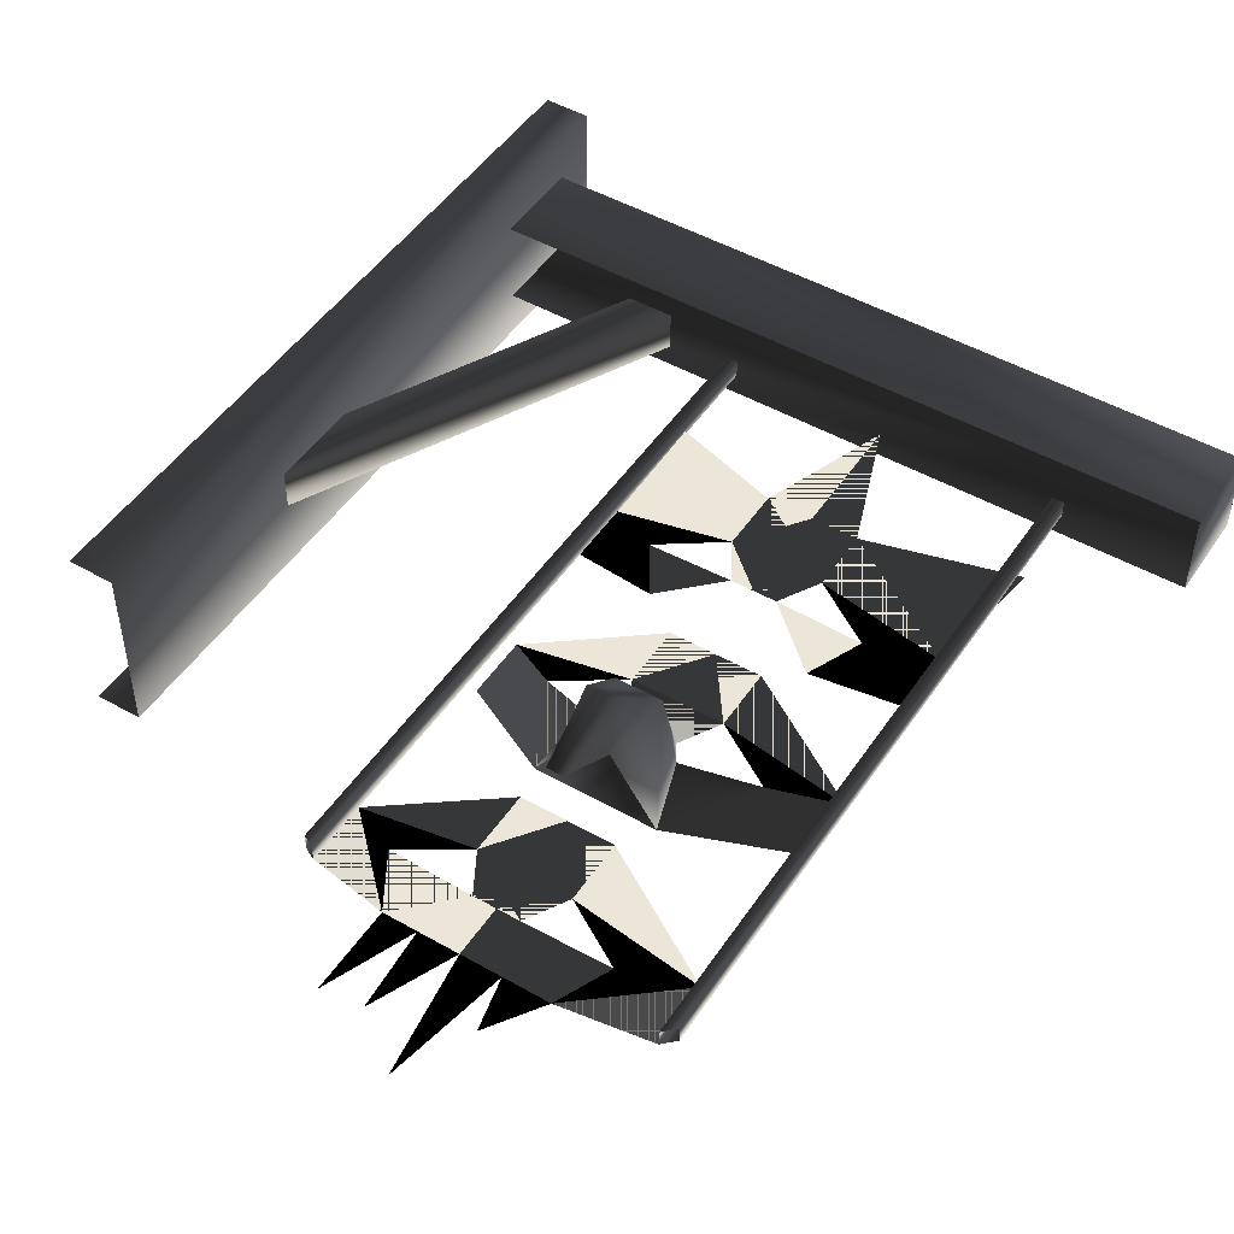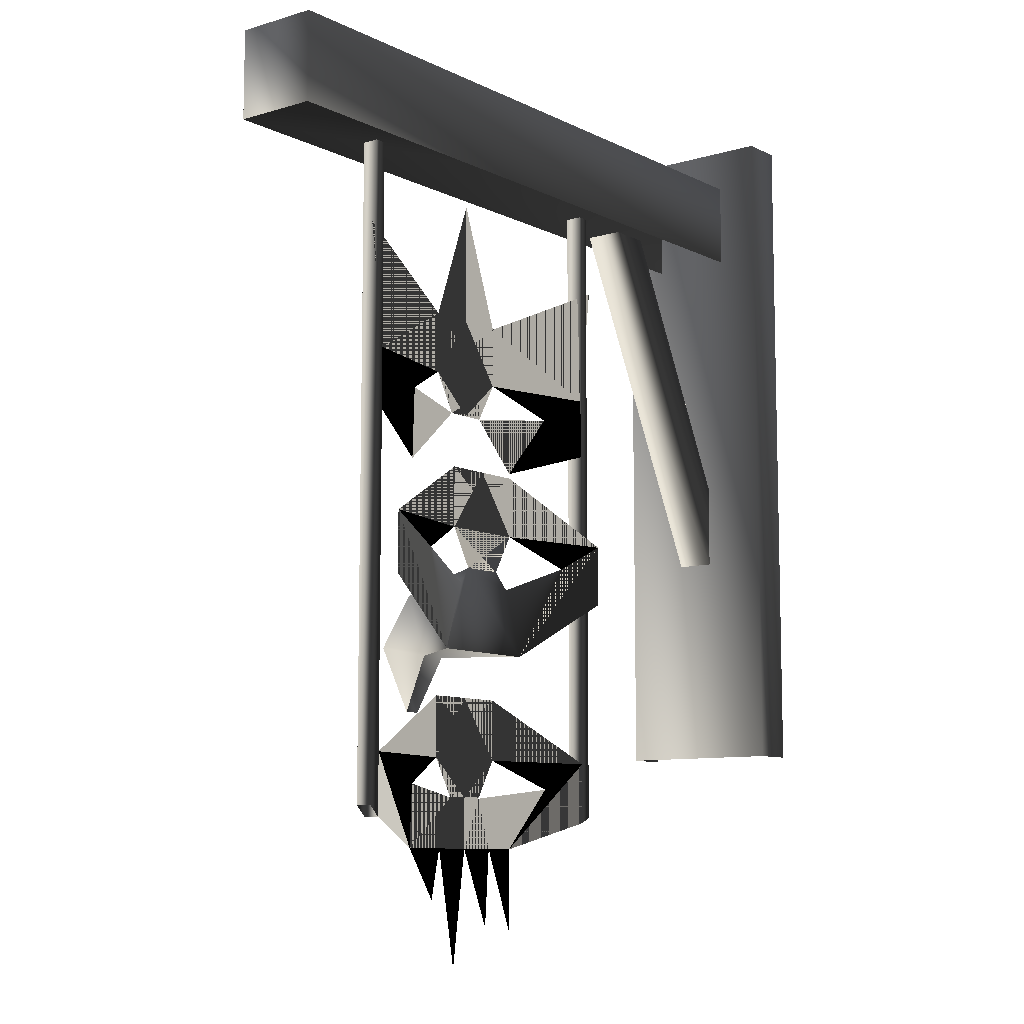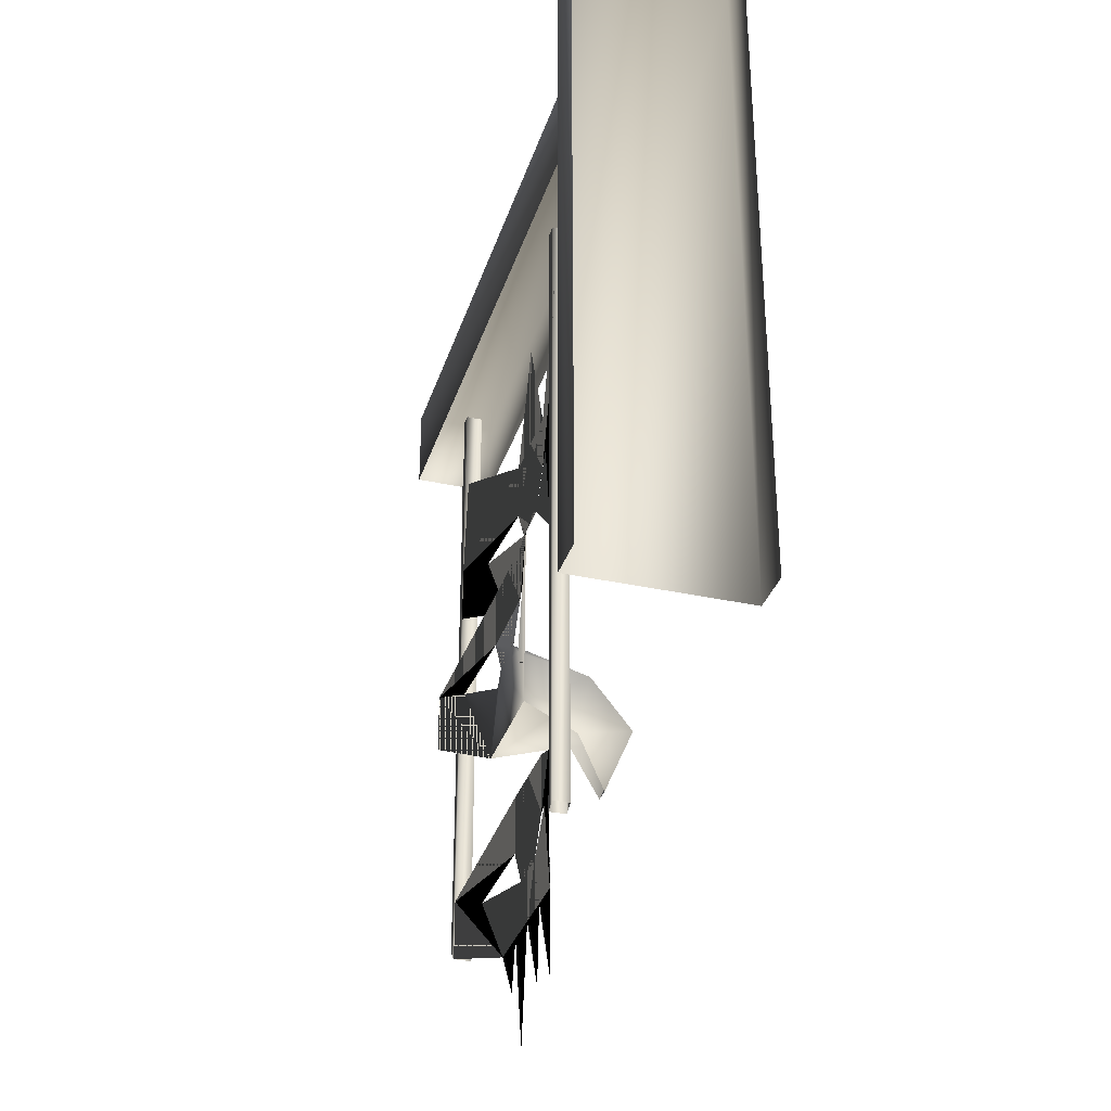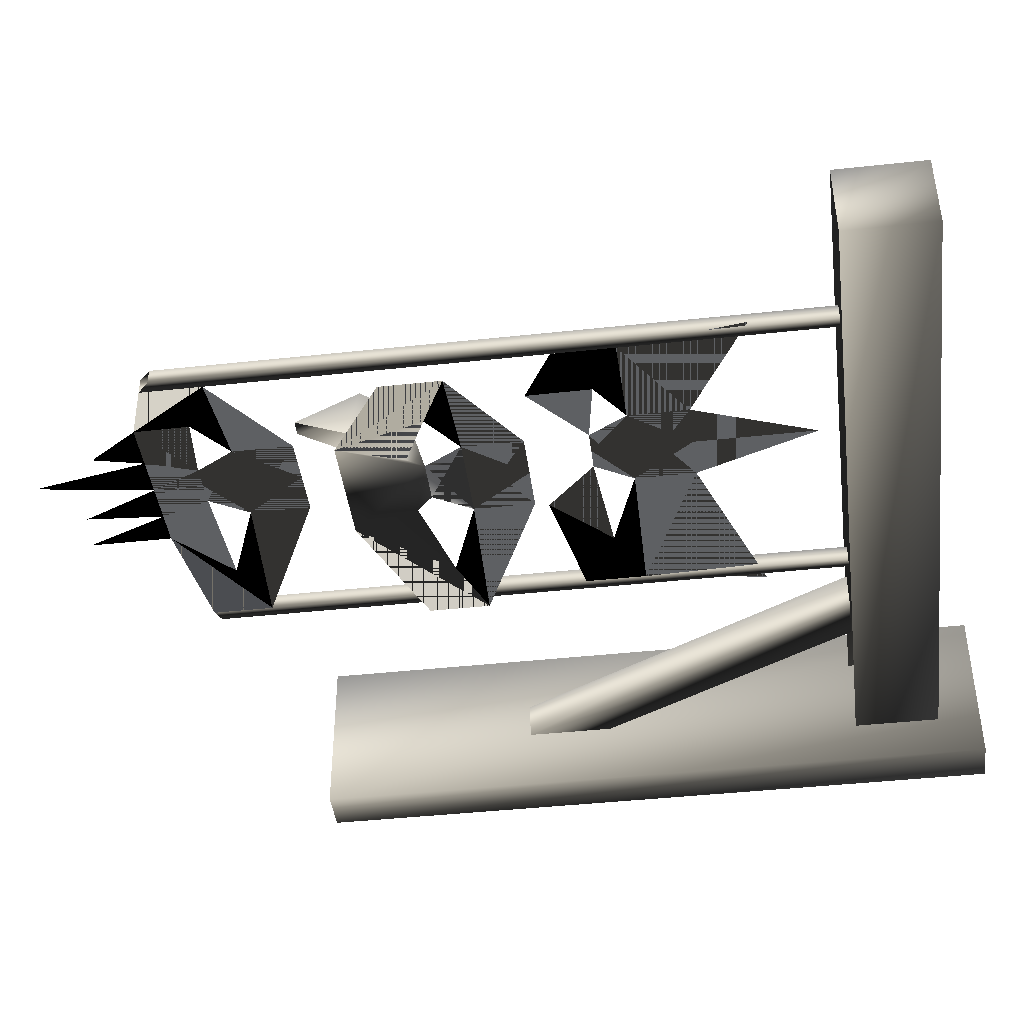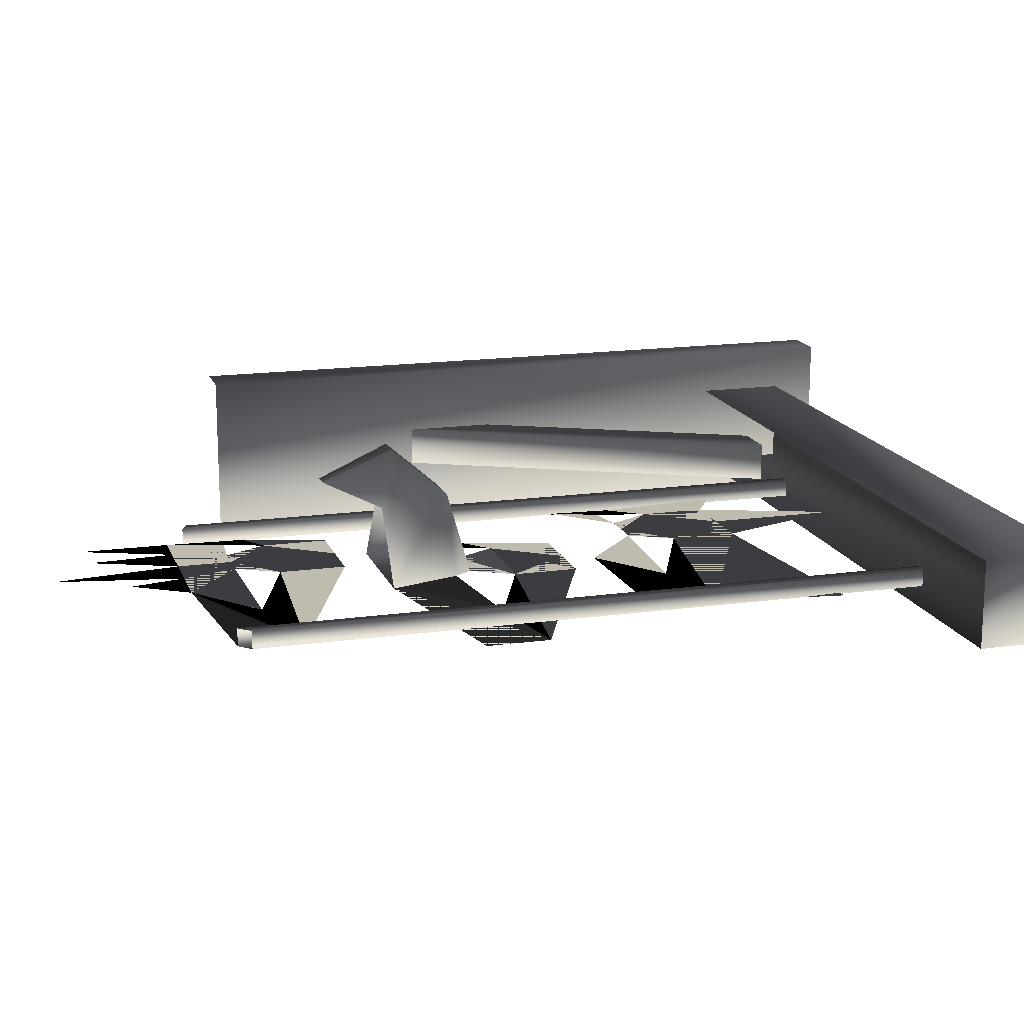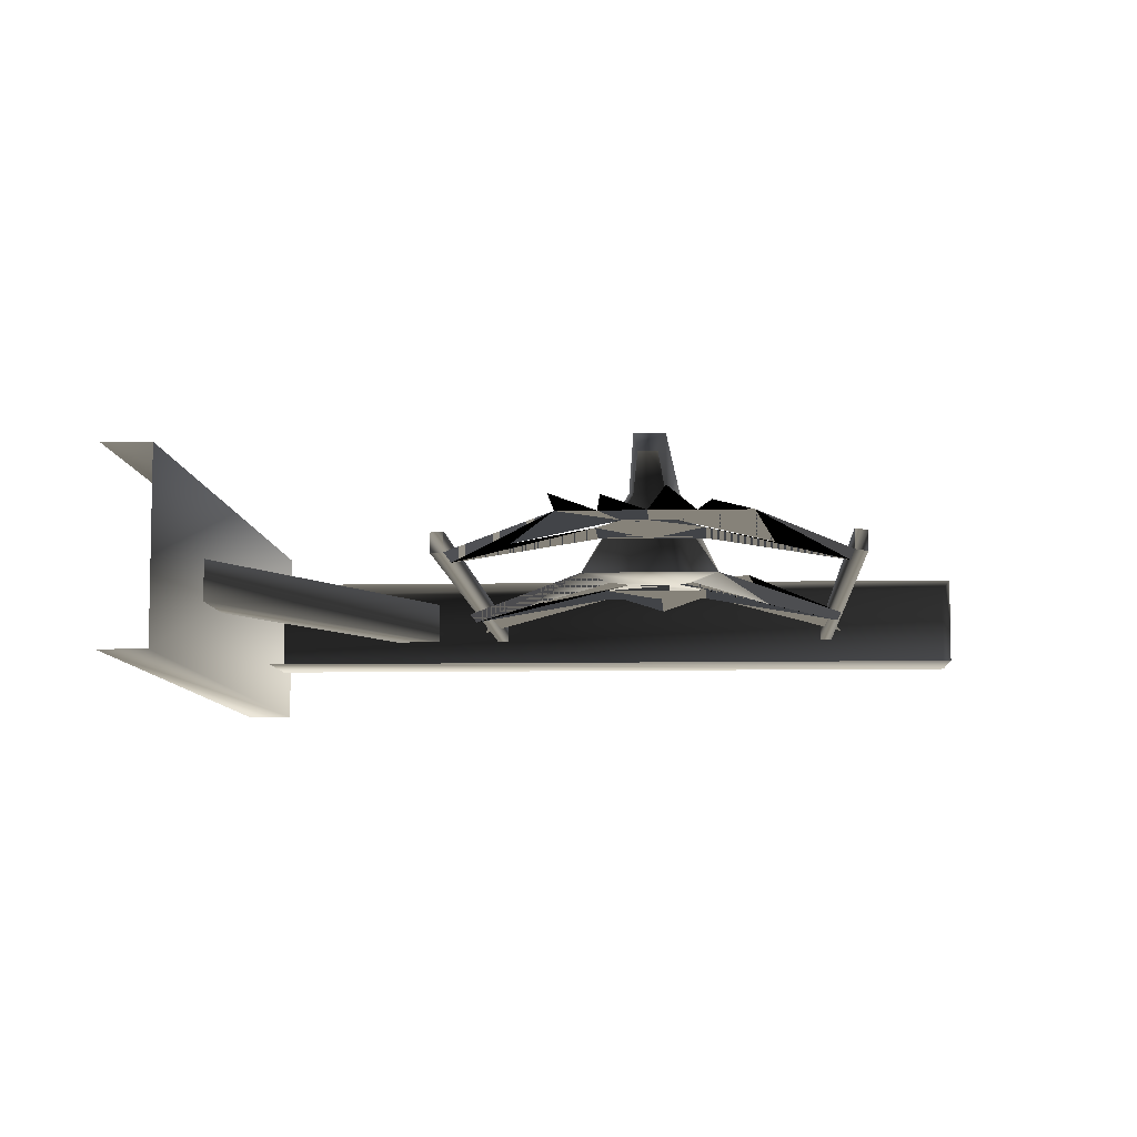
<metadata>
{"format":"obj","ext":"obj","renderer":"f3d","projection":"perspective","resolution":1024,"background":"white","views":[{"elev":48.6,"azim":32.4,"up":"+Z"},{"elev":-9.2,"azim":128.1,"up":"+Y"},{"elev":-33.5,"azim":-106.7,"up":"+Y"},{"elev":-42.7,"azim":97.4,"up":"+Z"},{"elev":16.0,"azim":73.7,"up":"+Z"},{"elev":-7.8,"azim":3.2,"up":"+Z"}]}
</metadata>
<code>
o 1924
v -56 112 -15
v -56 240 -15
v -56 240 16
v -56 112 16
v -64 240 16
v -64 112 16
v -64 240 -15
v -64 112 -15
v -56 168 4
v -32 216 4
v -32 216 -3
v -56 168 -3
v -56 152 -3
v -24 216 -3
v -24 216 4
v -56 152 4
v 71 216 -7
v 71 232 -7
v 71 232 8
v 71 216 8
v -56 232 8
v -56 216 8
v -56 232 -7
v -56 216 -7
v 49 100 0
v 49 100 -3
v 49 216 -3
v 49 216 0
v 47 98 0
v 47 216 0
v 47 98 -3
v 47 216 -3
v -11 98 0
v -11 98 -3
v -11 216 -3
v -11 216 0
v -13 99 0
v -13 216 0
v -13 99 -3
v -13 216 -3
v 11 93 2
v 5 78 2
v 5 93 2
v 14 102 2
v 18 93 2
v 12 79 2
v 33 93 2
v 27 84 2
v 25 93 2
v 22 102 2
v 36 104 -1
v 47 109 -3
v 21 72 2
v 26 109 2
v 10 109 2
v -2 104 -1
v -11 109 -3
v 10 120 2
v 26 120 2
v 15 130 20
v 14 139 12
v 15 128 10
v 16 118 15
v 20 130 20
v 22 139 12
v 22 143 -2
v 14 143 -2
v 11 140 -2
v 7 128 -2
v 19 118 15
v 20 128 10
v 28 128 -2
v 24 140 -2
v 26 150 -2
v 10 150 -2
v 26 161 -2
v 10 161 -2
v -11 150 -7
v -2 145 -5
v -11 139 -7
v 36 145 -5
v 47 150 -7
v 47 139 -7
v 26 190 2
v 18 212 2
v 10 190 2
v 26 179 2
v 47 179 -3
v 50 201 -3
v 10 179 2
v -14 201 -3
v -11 179 -3
v 22 172 2
v 14 172 2
v 5 163 2
v -2 174 -1
v -11 168 -3
v 36 174 -1
v 33 162 2
v 47 168 -3
f 1 2 3
f 1 3 4
f 4 3 5
f 4 5 6
f 7 5 3
f 7 3 2
f 7 2 8
f 8 2 1
f 9 10 11
f 9 11 12
f 12 11 13
f 13 11 14
f 13 14 15
f 13 15 16
f 16 15 9
f 9 15 10
f 17 18 19
f 17 19 20
f 20 19 21
f 20 21 22
f 23 21 19
f 23 19 18
f 23 18 24
f 24 18 17
f 25 26 27
f 25 27 28
f 25 28 29
f 29 28 30
f 29 30 31
f 31 30 32
f 31 32 26
f 26 32 27
f 33 34 35
f 33 35 36
f 33 36 37
f 37 36 38
f 37 38 39
f 39 38 40
f 39 40 34
f 34 40 35
f 41 42 43
f 41 43 44
f 41 44 45
f 41 45 46
f 41 46 45
f 41 45 44
f 41 44 43
f 41 43 42
f 47 48 49
f 47 49 50
f 47 50 51
f 47 51 52
f 47 52 31
f 47 31 52
f 47 52 51
f 47 51 50
f 47 50 49
f 47 49 48
f 49 53 45
f 49 45 50
f 49 50 45
f 49 45 53
f 50 45 44
f 50 44 54
f 50 54 55
f 50 55 44
f 50 44 45
f 56 44 43
f 56 43 57
f 56 57 55
f 56 55 57
f 56 57 43
f 56 43 44
f 43 34 57
f 43 57 34
f 57 58 55
f 57 55 58
f 58 55 54
f 58 54 59
f 58 59 55
f 55 59 54
f 55 54 44
f 52 51 54
f 52 54 59
f 52 59 54
f 52 54 51
f 60 61 62
f 60 62 63
f 60 63 64
f 60 64 65
f 60 65 61
f 61 65 66
f 61 66 67
f 61 67 68
f 61 68 69
f 61 69 62
f 70 71 64
f 70 64 63
f 71 65 64
f 65 71 72
f 65 72 73
f 65 73 66
f 66 73 72
f 66 72 69
f 66 69 68
f 66 68 67
f 66 67 74
f 66 74 75
f 66 75 67
f 67 75 74
f 74 75 76
f 74 76 77
f 74 77 75
f 75 77 78
f 75 78 79
f 75 79 78
f 75 78 77
f 75 77 76
f 69 68 79
f 69 79 78
f 69 78 80
f 69 80 78
f 69 78 79
f 69 79 68
f 81 73 72
f 81 72 82
f 81 82 74
f 81 74 82
f 81 82 72
f 81 72 73
f 72 83 82
f 72 82 83
f 82 76 74
f 82 74 76
f 84 85 86
f 84 86 87
f 84 87 88
f 84 88 89
f 84 89 88
f 84 88 87
f 84 87 90
f 84 90 86
f 84 86 85
f 86 91 92
f 86 92 90
f 86 90 87
f 87 90 93
f 87 93 94
f 87 94 90
f 90 94 93
f 95 94 96
f 95 96 92
f 95 92 97
f 95 97 92
f 95 92 96
f 95 96 94
f 92 96 90
f 92 90 96
f 90 92 86
f 86 92 91
f 98 93 99
f 98 99 88
f 98 88 87
f 98 87 88
f 98 88 99
f 98 99 93
f 99 100 88
f 99 88 100

</code>
